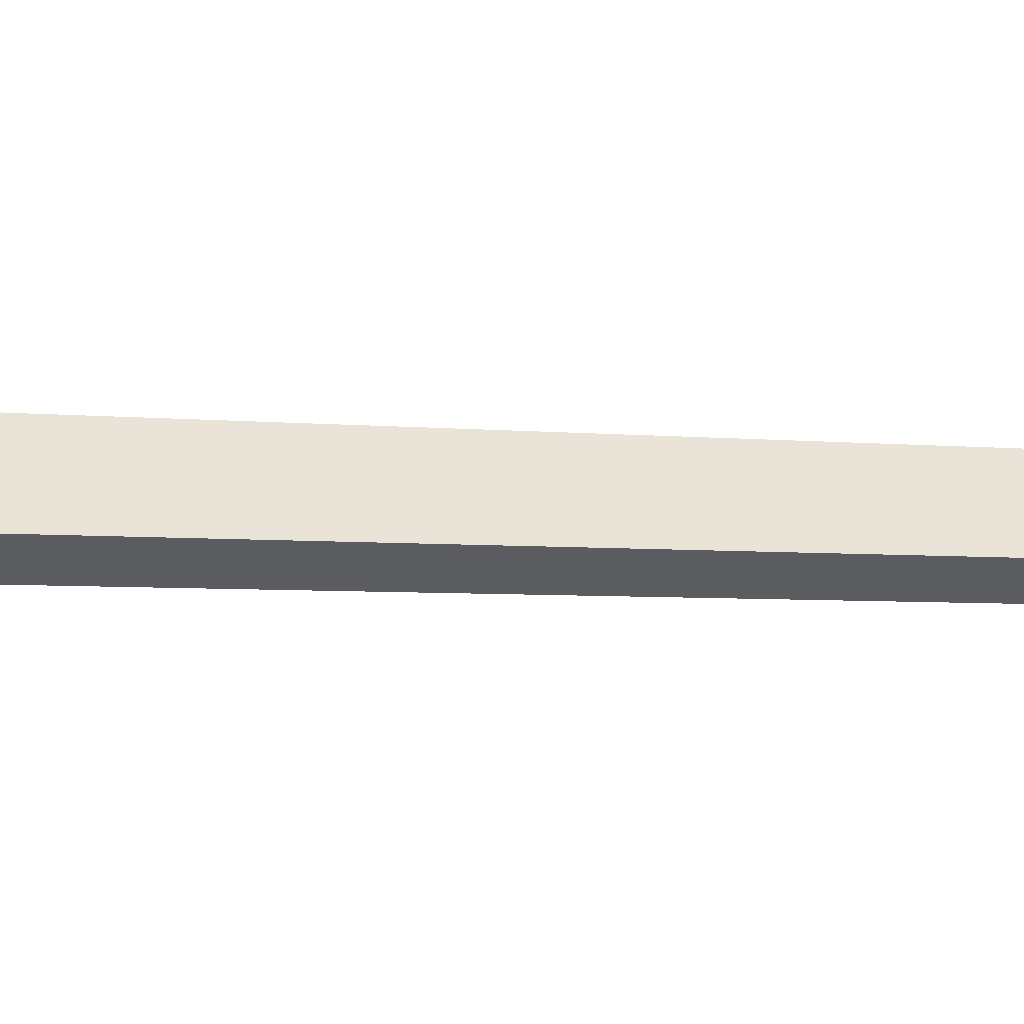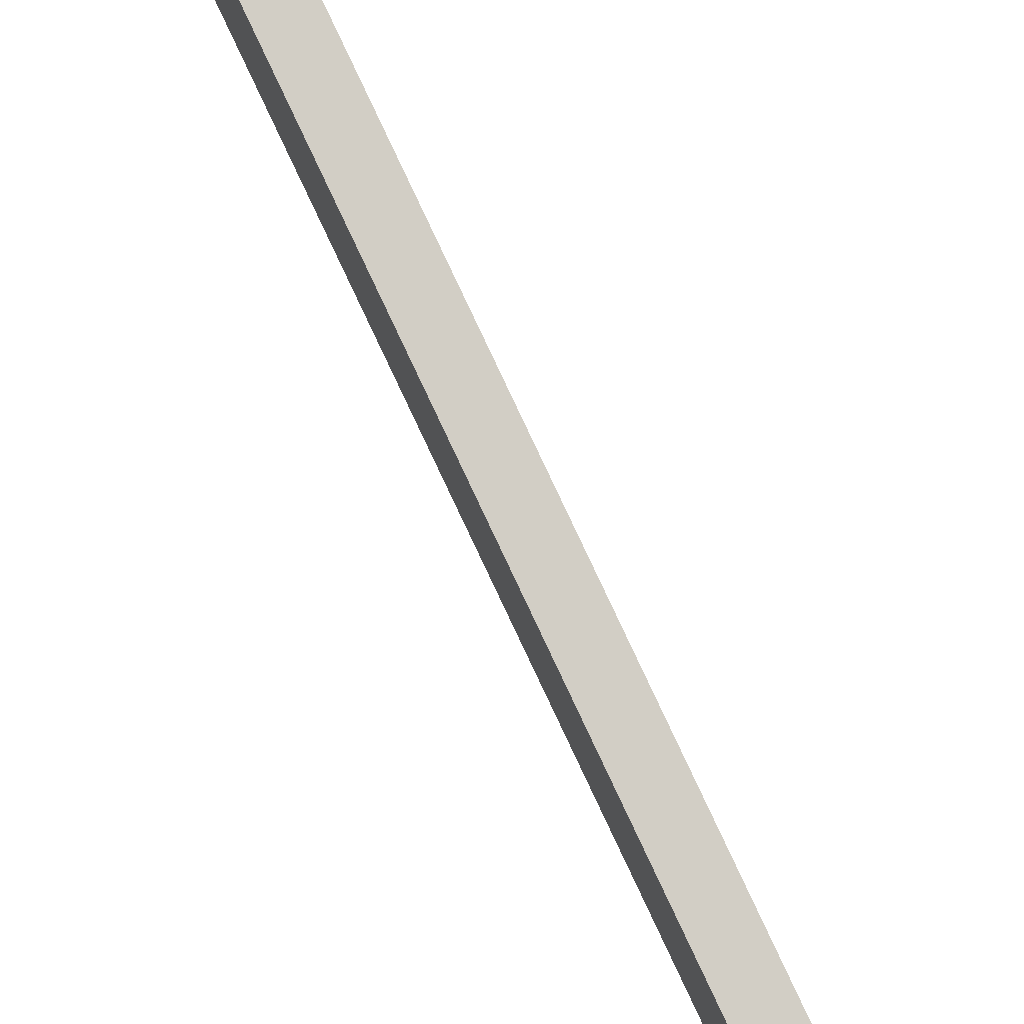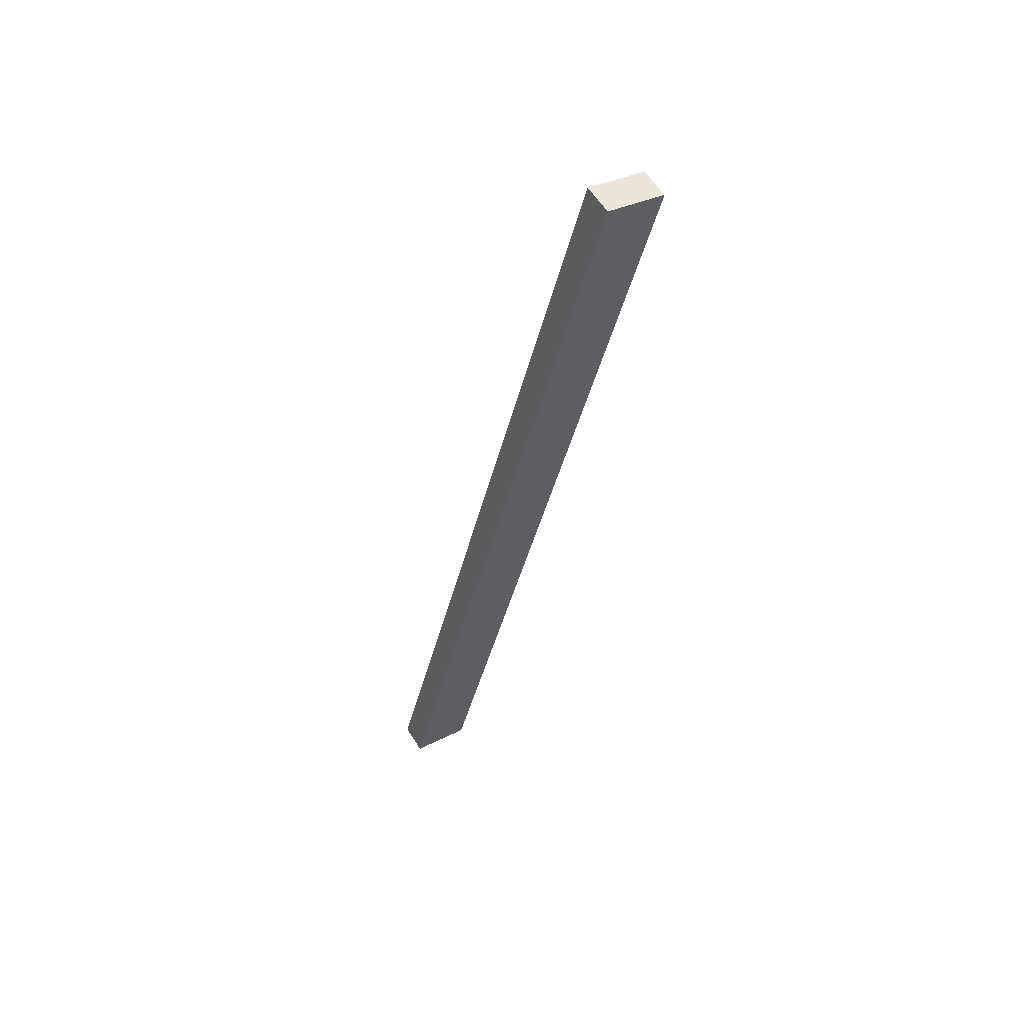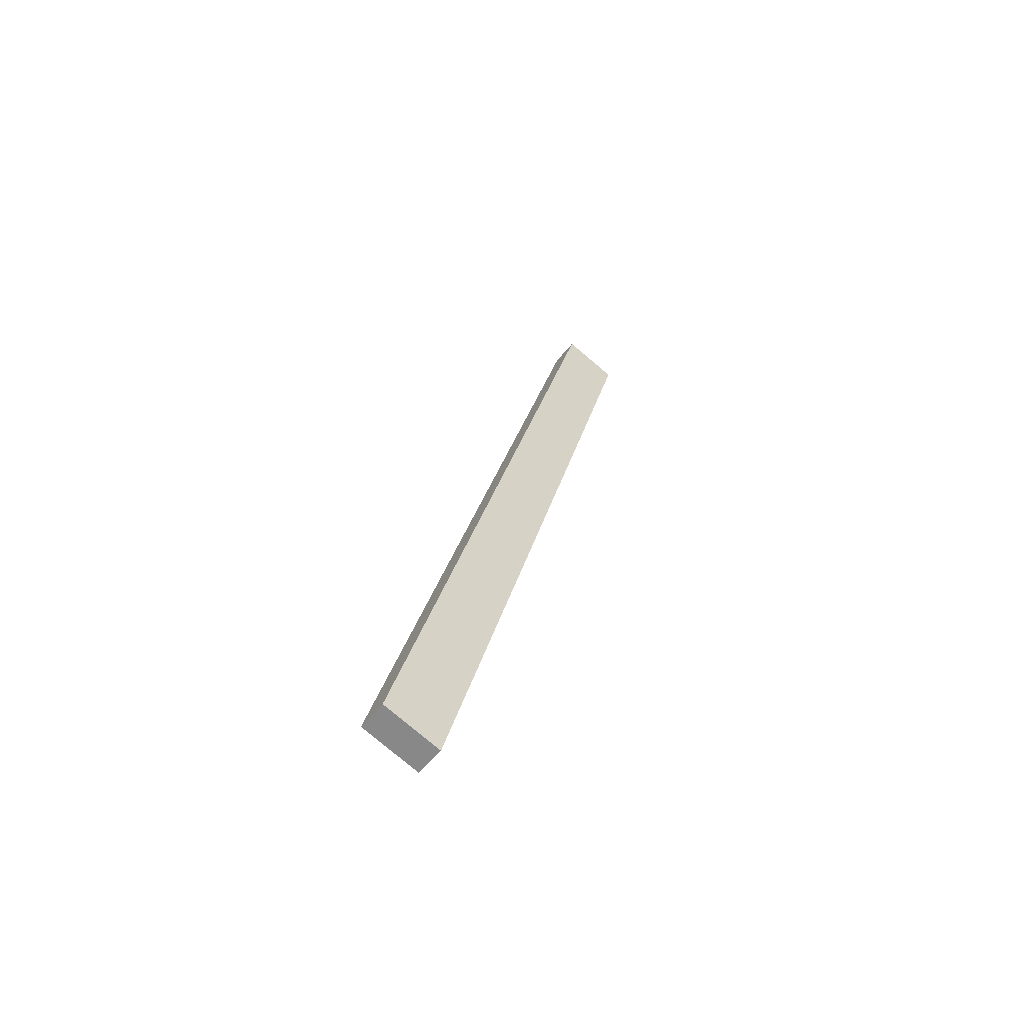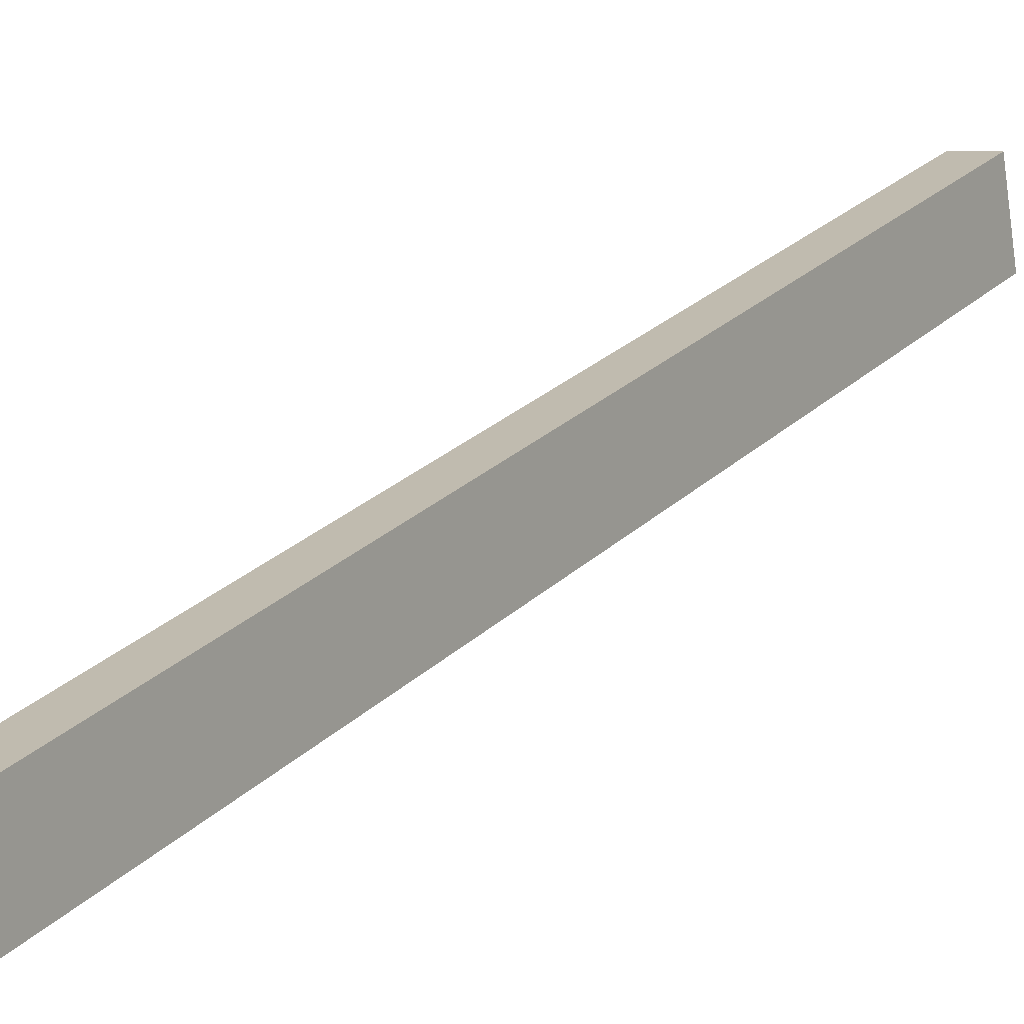
<metadata>
{"format":"obj","ext":"obj","renderer":"f3d","projection":"perspective","resolution":1024,"background":"white","views":[{"elev":-42.5,"azim":-109.0,"up":"+Z"},{"elev":69.8,"azim":153.6,"up":"+Z"},{"elev":59.7,"azim":57.8,"up":"+Y"},{"elev":-56.0,"azim":52.3,"up":"+Y"},{"elev":5.0,"azim":-148.2,"up":"+Z"}]}
</metadata>
<code>
g Body436
v 752 201.3 22.76
v 752 200.8 20.83
v 753 200.8 20.83
v 753 201.3 22.76
v 752 229.6 15.29
v 753 229.6 15.29
v 752 229.1 13.36
v 753 229.1 13.36
f 1 2 4
f 4 2 3
f 5 1 6
f 6 1 4
f 7 5 8
f 8 5 6
f 2 7 3
f 3 7 8
f 8 6 3
f 3 6 4
f 7 2 5
f 5 2 1

</code>
